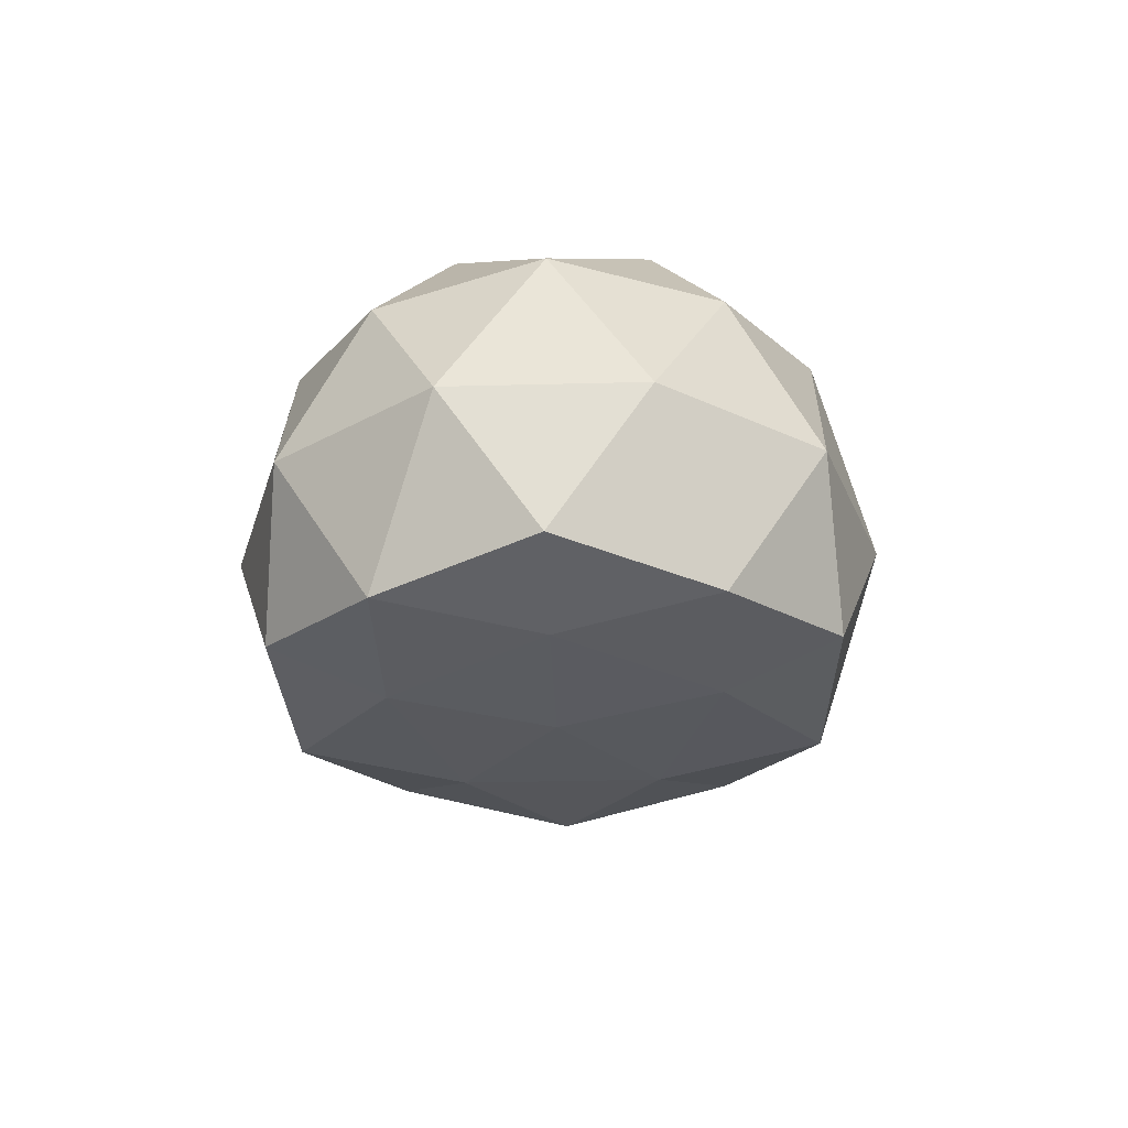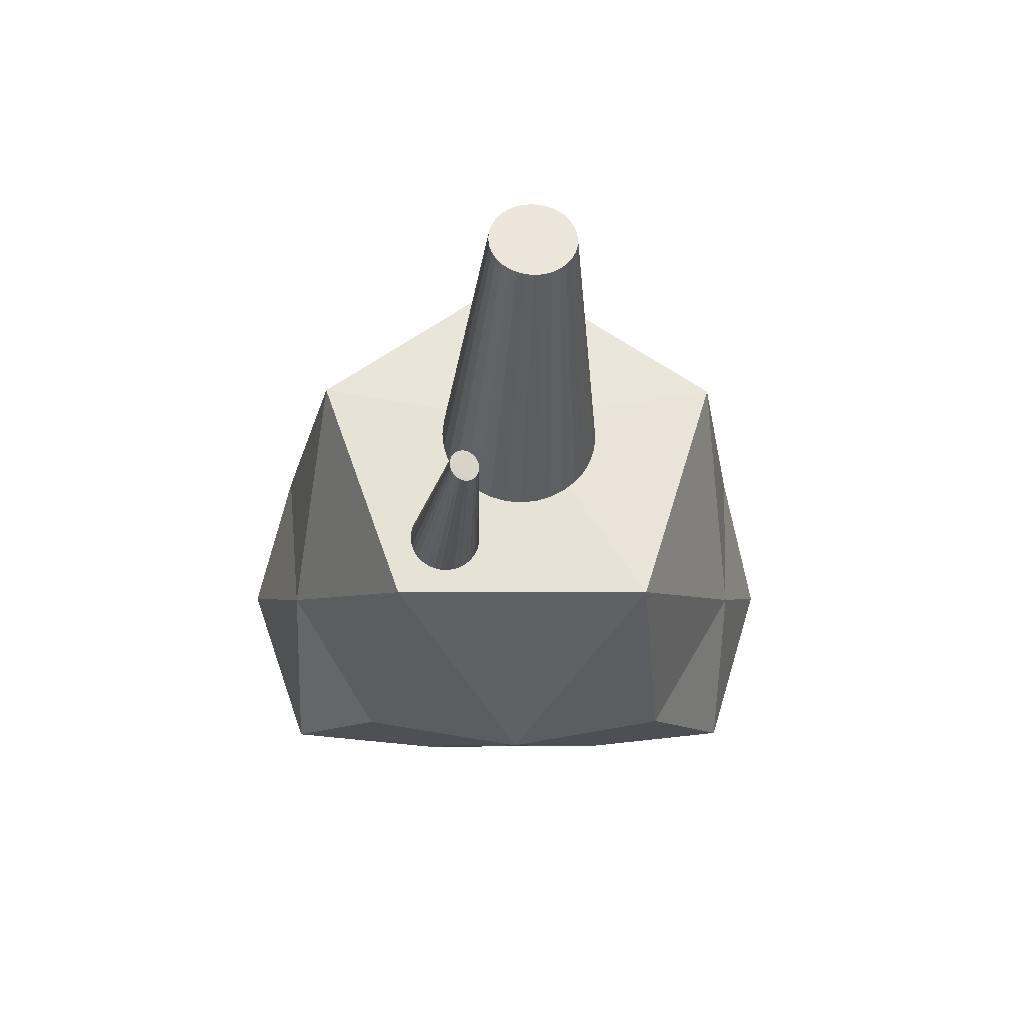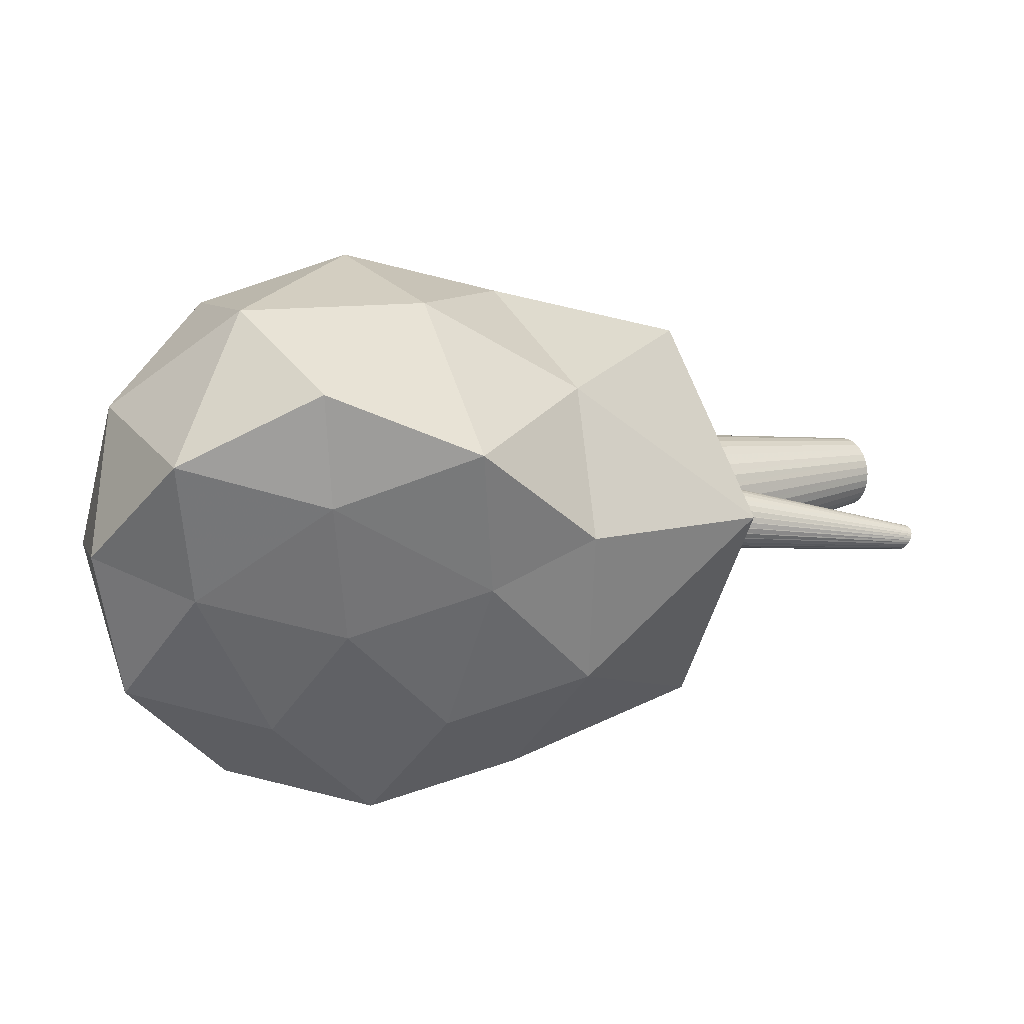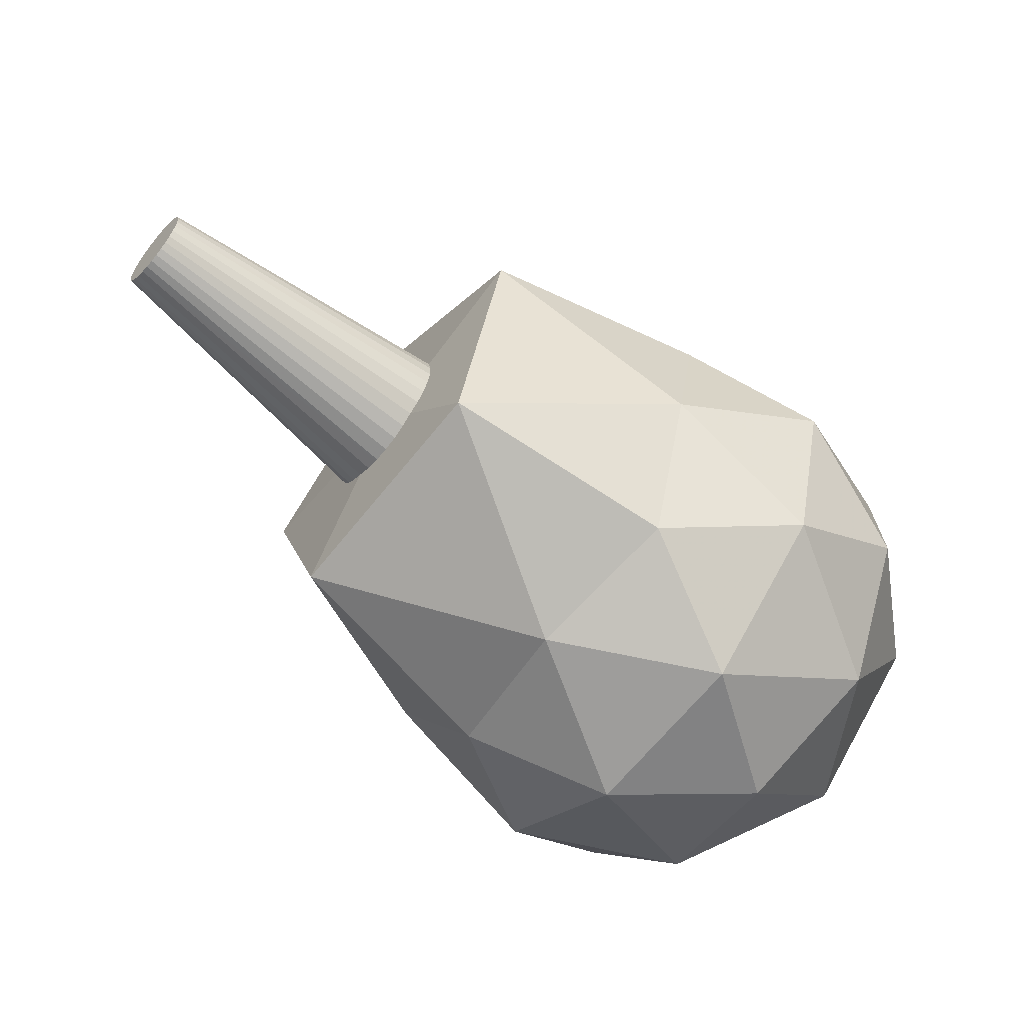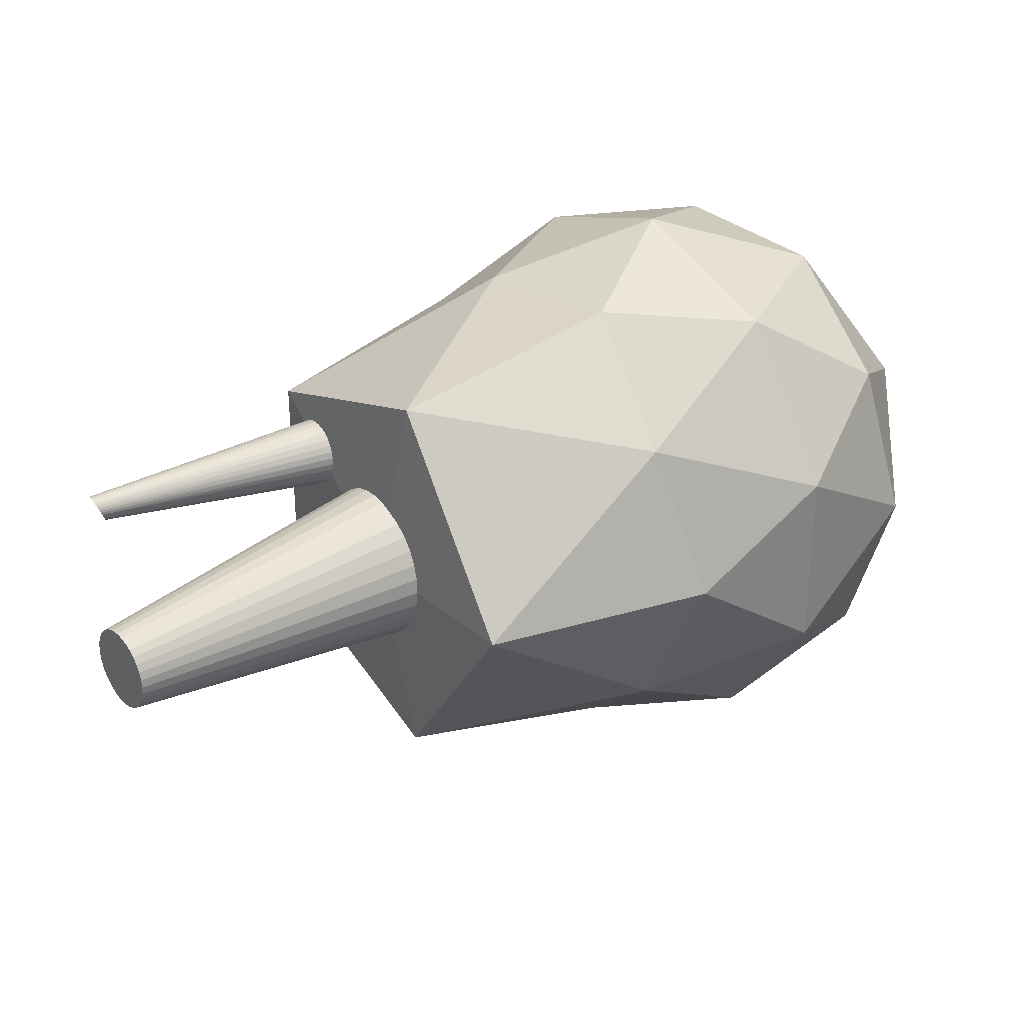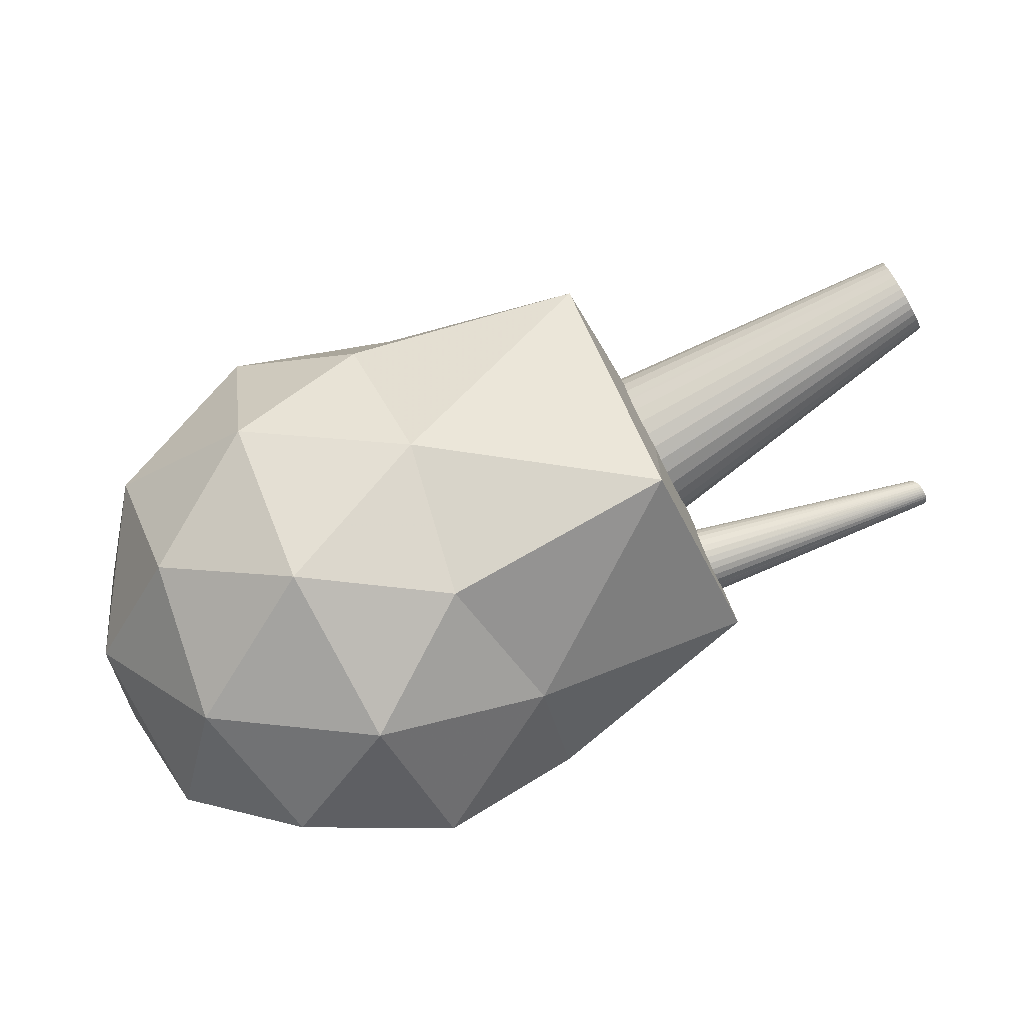
<metadata>
{"format":"obj","ext":"obj","renderer":"f3d","projection":"perspective","resolution":1024,"background":"white","views":[{"elev":-31.0,"azim":-87.9,"up":"+Y"},{"elev":-1.9,"azim":87.4,"up":"+Y"},{"elev":-53.3,"azim":-15.3,"up":"+Y"},{"elev":71.4,"azim":-150.6,"up":"+Y"},{"elev":30.5,"azim":170.6,"up":"+Z"},{"elev":25.5,"azim":-7.2,"up":"+Y"}]}
</metadata>
<code>
o Cylinder.001
v 1.148 0.5396 0.1745
v 2.078 0.8367 0.1842
v 1.157 0.5246 0.1935
v 2.083 0.8319 0.1921
v 1.166 0.5137 0.2153
v 2.087 0.8292 0.2008
v 1.174 0.5075 0.2392
v 2.091 0.8284 0.2098
v 1.181 0.5061 0.2641
v 2.095 0.8296 0.2187
v 1.187 0.5096 0.2892
v 2.098 0.8324 0.2272
v 1.191 0.518 0.3134
v 2.101 0.8367 0.235
v 1.193 0.5307 0.3359
v 2.103 0.8422 0.2419
v 1.194 0.5475 0.3558
v 2.104 0.8487 0.2478
v 1.193 0.5675 0.3722
v 2.104 0.8559 0.2525
v 1.19 0.5901 0.3846
v 2.103 0.8636 0.256
v 1.185 0.6144 0.3926
v 2.102 0.8716 0.2582
v 1.179 0.6394 0.3957
v 2.1 0.8797 0.2592
v 1.172 0.6643 0.3939
v 2.098 0.8876 0.2588
v 1.163 0.6879 0.3872
v 2.094 0.8952 0.2572
v 1.154 0.7095 0.3759
v 2.091 0.9024 0.2542
v 1.145 0.7282 0.3605
v 2.087 0.9088 0.2499
v 1.136 0.7432 0.3415
v 2.082 0.9142 0.2444
v 1.127 0.7541 0.3196
v 2.078 0.9186 0.2377
v 1.119 0.7603 0.2957
v 2.073 0.9215 0.23
v 1.112 0.7617 0.2708
v 2.069 0.9228 0.2214
v 1.106 0.7581 0.2457
v 2.065 0.9223 0.2124
v 1.102 0.7498 0.2215
v 2.061 0.9199 0.2031
v 1.099 0.737 0.199
v 2.059 0.9155 0.1941
v 1.099 0.7203 0.1792
v 2.057 0.9093 0.1858
v 1.1 0.7003 0.1627
v 2.057 0.9013 0.1787
v 1.103 0.6777 0.1503
v 2.057 0.8921 0.1732
v 1.108 0.6534 0.1424
v 2.059 0.8819 0.1697
v 1.114 0.6283 0.1393
v 2.061 0.8714 0.1683
v 1.121 0.6035 0.1411
v 2.064 0.8611 0.1693
v 1.129 0.5799 0.1477
v 2.069 0.8516 0.1724
v 1.138 0.5583 0.159
v 2.073 0.8433 0.1775
f 1 2 4 3
f 3 4 6 5
f 5 6 8 7
f 7 8 10 9
f 9 10 12 11
f 11 12 14 13
f 13 14 16 15
f 15 16 18 17
f 17 18 20 19
f 19 20 22 21
f 21 22 24 23
f 23 24 26 25
f 25 26 28 27
f 27 28 30 29
f 29 30 32 31
f 31 32 34 33
f 33 34 36 35
f 35 36 38 37
f 37 38 40 39
f 39 40 42 41
f 41 42 44 43
f 43 44 46 45
f 45 46 48 47
f 47 48 50 49
f 49 50 52 51
f 51 52 54 53
f 53 54 56 55
f 55 56 58 57
f 57 58 60 59
f 59 60 62 61
f 4 2 64 62 60 58 56 54 52 50 48 46 44 42 40 38 36 34 32 30 28 26 24 22 20 18 16 14 12 10 8 6
f 63 64 2 1
f 61 62 64 63
f 1 3 5 7 9 11 13 15 17 19 21 23 25 27 29 31 33 35 37 39 41 43 45 47 49 51 53 55 57 59 61 63
o Cylinder
v 0.7238 0.8095 -0.325
v 2.024 1.583 -0.1397
v 0.7555 0.7546 -0.3187
v 2.037 1.559 -0.1372
v 0.786 0.7018 -0.3002
v 2.05 1.536 -0.1294
v 0.8141 0.6531 -0.2702
v 2.062 1.515 -0.1166
v 0.8387 0.6105 -0.2298
v 2.073 1.497 -0.09922
v 0.8589 0.5755 -0.1805
v 2.081 1.481 -0.07802
v 0.874 0.5495 -0.1244
v 2.088 1.47 -0.05377
v 0.8832 0.5334 -0.0634
v 2.092 1.463 -0.02742
v 0.8863 0.528 -0
v 2.093 1.461 -0
v 0.8832 0.5334 0.0634
v 2.092 1.463 0.02742
v 0.874 0.5495 0.1244
v 2.088 1.47 0.05377
v 0.8589 0.5755 0.1805
v 2.081 1.481 0.07802
v 0.8387 0.6105 0.2298
v 2.073 1.497 0.09922
v 0.8141 0.6531 0.2702
v 2.062 1.515 0.1166
v 0.786 0.7018 0.3002
v 2.05 1.536 0.1294
v 0.7555 0.7546 0.3187
v 2.037 1.559 0.1372
v 0.7238 0.8095 0.325
v 2.024 1.583 0.1397
v 0.6921 0.8644 0.3187
v 2.01 1.607 0.1368
v 0.6617 0.9172 0.3002
v 1.997 1.629 0.1287
v 0.6336 0.9658 0.2702
v 1.986 1.65 0.1157
v 0.609 1.008 0.2298
v 1.975 1.668 0.09833
v 0.5887 1.043 0.1805
v 1.967 1.683 0.0772
v 0.5737 1.069 0.1244
v 1.96 1.694 0.05314
v 0.5645 1.085 0.0634
v 1.957 1.701 0.02708
v 0.5614 1.091 -0
v 1.955 1.704 -0
v 0.5645 1.085 -0.0634
v 1.957 1.701 -0.02708
v 0.5737 1.069 -0.1244
v 1.96 1.694 -0.05314
v 0.5887 1.043 -0.1805
v 1.967 1.683 -0.0772
v 0.609 1.008 -0.2298
v 1.975 1.668 -0.09833
v 0.6336 0.9658 -0.2702
v 1.986 1.65 -0.1157
v 0.6617 0.9172 -0.3002
v 1.997 1.629 -0.1287
v 0.6921 0.8644 -0.3187
v 2.01 1.607 -0.1368
f 65 66 68 67
f 67 68 70 69
f 69 70 72 71
f 71 72 74 73
f 73 74 76 75
f 75 76 78 77
f 77 78 80 79
f 79 80 82 81
f 81 82 84 83
f 83 84 86 85
f 85 86 88 87
f 87 88 90 89
f 89 90 92 91
f 91 92 94 93
f 93 94 96 95
f 95 96 98 97
f 97 98 100 99
f 99 100 102 101
f 101 102 104 103
f 103 104 106 105
f 105 106 108 107
f 107 108 110 109
f 109 110 112 111
f 111 112 114 113
f 113 114 116 115
f 115 116 118 117
f 117 118 120 119
f 119 120 122 121
f 121 122 124 123
f 123 124 126 125
f 68 66 128 126 124 122 120 118 116 114 112 110 108 106 104 102 100 98 96 94 92 90 88 86 84 82 80 78 76 74 72 70
f 127 128 66 65
f 125 126 128 127
f 65 67 69 71 73 75 77 79 81 83 85 87 89 91 93 95 97 99 101 103 105 107 109 111 113 115 117 119 121 123 125 127
o Icosphere
v 0 -0.1365 0
v 0.7236 0.00393 0.5257
v -0.2764 0.00393 0.8506
v -0.8944 0.003934 0
v -0.2764 0.00393 -0.8506
v 0.7236 0.00393 -0.5257
v 0.2764 0.8984 0.8506
v -0.7236 0.8984 0.5257
v -0.7236 0.8984 -0.5257
v 0.2764 0.8984 -0.8506
v 1.105 1.09 0
v 0 1.451 0
v -0.1625 -0.1117 0.5
v 0.4253 -0.1117 0.309
v 0.2629 -0.07459 0.809
v 0.8506 -0.07459 0
v 0.4253 -0.1117 -0.309
v -0.5257 -0.1117 0
v -0.6882 -0.07459 0.5
v -0.1625 -0.1117 -0.5
v -0.6882 -0.07459 -0.5
v 0.2629 -0.07459 -0.809
v 1.366 0.4848 0.4221
v 1.366 0.4848 -0.4221
v 0 0.4511 1
v 0.5878 0.4511 0.809
v -0.9511 0.4511 0.309
v -0.5878 0.4511 0.809
v -0.5878 0.4511 -0.809
v -0.9511 0.4511 -0.309
v 0.5878 0.4511 -0.809
v 0 0.4511 -1
v 1.007 1.203 0.6827
v -0.2629 0.9769 0.809
v -0.8506 0.9769 0
v -0.2629 0.9769 -0.809
v 1.007 1.203 -0.6827
v 0.1625 1.302 0.5
v 0.7858 1.646 0
v -0.4253 1.302 0.309
v -0.4253 1.302 -0.309
v 0.1625 1.302 -0.5
f 129 142 141
f 130 142 144
f 129 141 146
f 129 146 148
f 129 148 145
f 130 144 151
f 131 143 153
f 132 147 155
f 133 149 157
f 134 150 159
f 130 151 154
f 131 153 156
f 132 155 158
f 133 157 160
f 134 159 152
f 135 161 166
f 136 162 168
f 137 163 169
f 138 164 170
f 139 165 167
f 167 170 140
f 167 165 170
f 165 138 170
f 170 169 140
f 170 164 169
f 164 137 169
f 169 168 140
f 169 163 168
f 163 136 168
f 168 166 140
f 168 162 166
f 162 135 166
f 166 167 140
f 166 161 167
f 161 139 167
f 152 165 139
f 152 159 165
f 159 138 165
f 160 164 138
f 160 157 164
f 157 137 164
f 158 163 137
f 158 155 163
f 155 136 163
f 156 162 136
f 156 153 162
f 153 135 162
f 154 161 135
f 154 151 161
f 151 139 161
f 159 160 138
f 159 150 160
f 150 133 160
f 157 158 137
f 157 149 158
f 149 132 158
f 155 156 136
f 155 147 156
f 147 131 156
f 153 154 135
f 153 143 154
f 143 130 154
f 151 152 139
f 151 144 152
f 144 134 152
f 145 150 134
f 145 148 150
f 148 133 150
f 148 149 133
f 148 146 149
f 146 132 149
f 146 147 132
f 146 141 147
f 141 131 147
f 144 145 134
f 144 142 145
f 142 129 145
f 141 143 131
f 141 142 143
f 142 130 143

</code>
